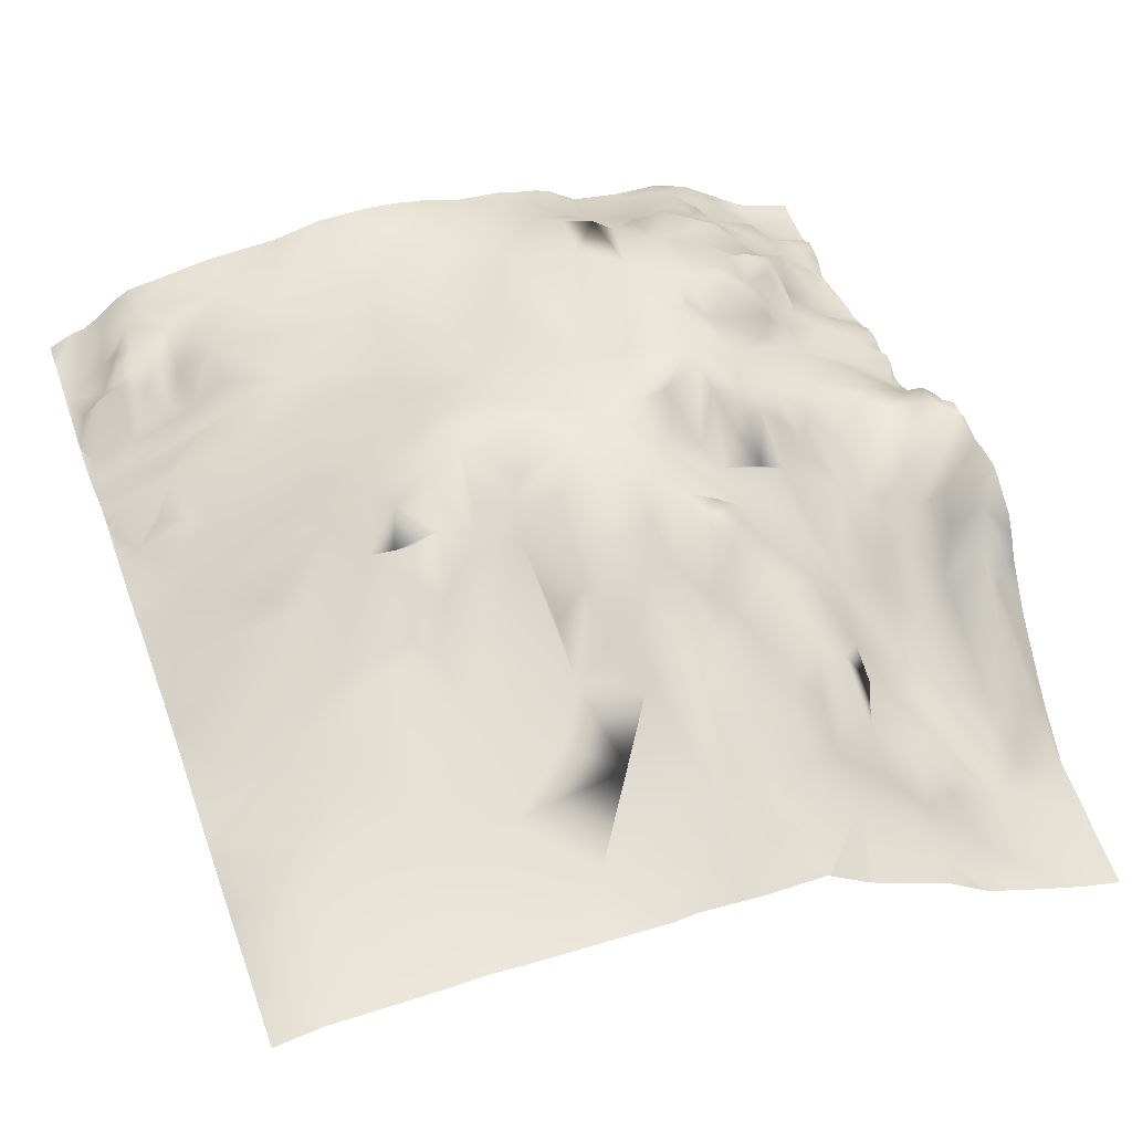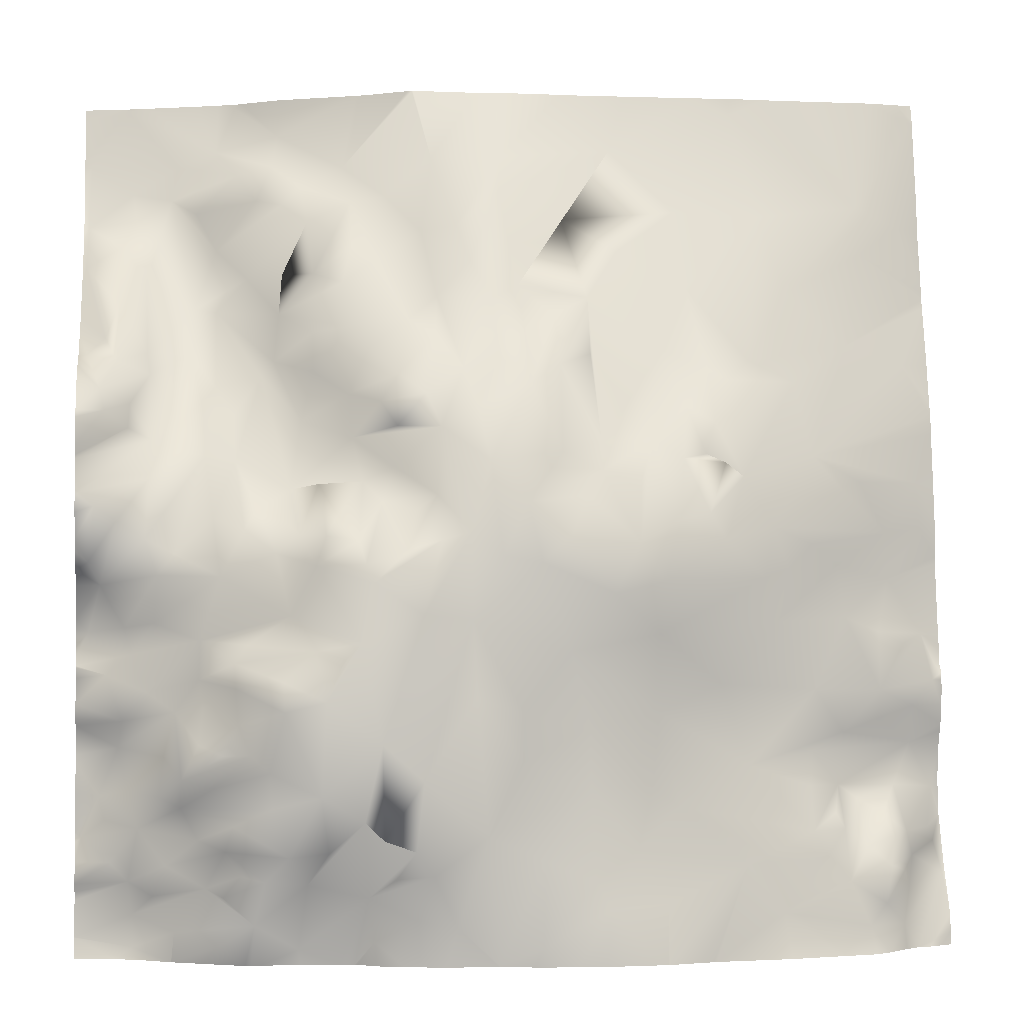
<metadata>
{"format":"obj","ext":"obj","renderer":"f3d","projection":"perspective","resolution":1024,"background":"white","views":[{"elev":44.2,"azim":-20.2,"up":"+Y"},{"elev":-1.5,"azim":172.0,"up":"+Z"}]}
</metadata>
<code>
o lod_0_964_Cube
v -1122 6.117 1428
v -1136 8.591 1417
v -1144 4.876 1427
v -1141 7.921 1415
v -1136 10.37 1411
v -1126 13.71 1406
v -1133 12.66 1401
v -1124 10.2 1415
v -1121 17.97 1398
v -1140 11.16 1399
v -1126 16.61 1396
v -1128 19.46 1388
v -1141 13.31 1385
v -1134 16.44 1385
v -1142 13.8 1380
v -1137 16.43 1380
v -1137 15.25 1375
v -1131 18.38 1385
v -1123 22.77 1380
v -1127 20.62 1378
v -1131 19.15 1376
v -1125 21.78 1376
v -1120 22.15 1386
v -1121 23.64 1375
v -1123 22.88 1370
v -1117 25.42 1379
v -1132 18.53 1370
v -1110 28.04 1374
v -1136 17.69 1369
v -1109 27.41 1369
v -1128 21.17 1363
v -1117 24.42 1363
v -1136 18.69 1362
v -1139 17.09 1367
v -1141 14.69 1368
v -1131 20.18 1358
v -1143 14.33 1365
v -1142 15.81 1363
v -1140 16.65 1361
v -1136 17.7 1359
v -1140 15.32 1356
v -1143 15.77 1342
v -1142 19 1335
v -1144 13.65 1348
v -1143 13.67 1351
v -1141 19.32 1348
v -1142 16.05 1346
v -1138 20.49 1347
v -1138 15.79 1352
v -1139 17.79 1344
v -1135 20.16 1349
v -1136 21.73 1347
v -1133 18.24 1351
v -1134 20.76 1346
v -1136 22.67 1344
v -1131 18.73 1352
v -1131 20.69 1348
v -1131 23.33 1342
v -1137 21.63 1343
v -1139 18.83 1341
v -1135 22.92 1340
v -1138 20.4 1337
v -1133 23.09 1337
v -1123 24.58 1339
v -1128 23.78 1345
v -1119 25.59 1344
v -1104 28.44 1340
v -1110 26.97 1341
v -1097 28 1336
v -1107 26.09 1346
v -1102 27.85 1343
v -1097 28.57 1345
v -1102 27.32 1353
v -1092 26.74 1335
v -1091 28.21 1348
v -1109 26.44 1353
v -1112 25.55 1351
v -1088 27.17 1339
v -1127 23.79 1348
v -1130 22.27 1349
v -1127 21.74 1352
v -1127 20.95 1356
v -1120 22.54 1355
v -1110 25.55 1361
v -1102 27.2 1359
v -1100 27.87 1367
v -1095 27.8 1356
v -1095 28.77 1361
v -1090 29.41 1362
v -1104 28.84 1373
v -1089 28.16 1370
v -1097 29.14 1376
v -1084 30.55 1354
v -1085 28.91 1344
v -1084 26.8 1339
v -1080 25.07 1337
v -1079 25.25 1341
v -1072 22.88 1336
v -1082 28.02 1344
v -1083 29.59 1347
v -1080 29.61 1348
v -1078 29.23 1350
v -1080 30.44 1358
v -1073 24.64 1343
v -1075 27.37 1346
v -1067 24.62 1339
v -1074 28.45 1352
v -1071 27.41 1346
v -1068 25.97 1343
v -1069 27.64 1351
v -1064 23.22 1342
v -1066 23.66 1344
v -1064 23.92 1346
v -1062 21.44 1342
v -1065 26.22 1349
v -1061 21.11 1347
v -1060 21.13 1351
v -1058 19.41 1345
v -1055 18.13 1348
v -1057 18.79 1341
v -1054 16.6 1343
v -1054 16.11 1339
v -1059 19.28 1338
v -1063 22.84 1336
v -1055 16.03 1336
v -1052 17.19 1345
v -1049 12.38 1347
v -1052 15.81 1349
v -1051 13.4 1351
v -1054 15.19 1352
v -1057 21.63 1352
v -1053 14.37 1357
v -1058 18.6 1356
v -1060 23.15 1354
v -1063 23.39 1353
v -1069 28.17 1355
v -1067 27.23 1357
v -1070 29.79 1361
v -1074 30.64 1362
v -1065 24.69 1359
v -1064 26.56 1356
v -1061 24.09 1357
v -1059 19.36 1361
v -1062 20.94 1361
v -1065 26.53 1363
v -1061 20.41 1364
v -1070 29.47 1364
v -1065 24.63 1366
v -1073 27.51 1367
v -1076 30.05 1366
v -1078 30.22 1368
v -1066 22.97 1368
v -1084 29.22 1371
v -1062 20.05 1368
v -1071 24.4 1371
v -1056 18 1363
v -1053 16.6 1360
v -1052 15.75 1364
v -1054 15.71 1366
v -1050 12.73 1369
v -1050 17.69 1376
v -1050 19.47 1382
v -1049 19.06 1384
v -1053 18.81 1381
v -1051 15.59 1374
v -1056 15.51 1385
v -1056 18.53 1379
v -1052 15.55 1372
v -1056 12.71 1390
v -1054 15.42 1369
v -1057 18.77 1375
v -1057 18.04 1370
v -1064 21.54 1375
v -1059 19.22 1377
v -1059 13.89 1388
v -1062 14.14 1388
v -1063 18.03 1381
v -1066 21.05 1380
v -1059 10.75 1392
v -1065 16.32 1387
v -1062 9.457 1394
v -1069 23.96 1377
v -1065 13.38 1392
v -1063 8.145 1396
v -1067 18.99 1382
v -1068 10.32 1397
v -1071 18.17 1384
v -1070 21.91 1381
v -1072 23.12 1379
v -1073 25.52 1376
v -1074 19.9 1385
v -1079 29.66 1374
v -1074 26.14 1379
v -1078 29.26 1376
v -1076 23.03 1381
v -1078 27.35 1379
v -1079 21.3 1385
v -1080 23.01 1383
v -1083 27.85 1378
v -1086 28.44 1379
v -1084 26.06 1382
v -1089 28.08 1379
v -1086 25.46 1383
v -1082 22.35 1386
v -1093 28.34 1377
v -1087 25.01 1391
v -1091 27.25 1387
v -1078 19.03 1390
v -1095 28.36 1383
v -1100 29.26 1379
v -1102 26.2 1383
v -1107 28.4 1378
v -1104 24.78 1386
v -1099 26.3 1388
v -1112 27.23 1381
v -1108 25.31 1385
v -1115 24.59 1382
v -1110 22.61 1389
v -1112 24.95 1387
v -1117 23.34 1387
v -1115 24.24 1388
v -1116 22.54 1391
v -1114 20.53 1393
v -1118 19.27 1396
v -1116 17.94 1398
v -1115 14.03 1407
v -1112 17.33 1400
v -1114 10.25 1416
v -1104 22.75 1389
v -1103 16.02 1405
v -1107 13.48 1411
v -1101 11.75 1414
v -1107 7.217 1423
v -1096 15.95 1407
v -1103 19 1399
v -1100 21.98 1398
v -1101 20.77 1400
v -1099 18.11 1403
v -1096 23.92 1395
v -1096 19.3 1402
v -1090 24.32 1393
v -1093 21.84 1398
v -1093 18.5 1405
v -1089 20.8 1397
v -1094 11.61 1417
v -1087 15.97 1405
v -1091 16.45 1409
v -1089 14 1413
v -1086 18.72 1401
v -1086 11.66 1413
v -1095 9.337 1422
v -1087 8.928 1421
v -1084 16.44 1403
v -1085 23.78 1394
v -1085 5.376 1430
v -1078 3.203 1421
v -1070 -1.662 1425
v -1066 -5.595 1429
v -1064 -4.937 1424
v -1053 -10.36 1429
v -1049 -9.555 1423
v -1059 -5.934 1422
v -1049 -7.477 1415
v -1054 -6.776 1419
v -1066 0.09 1420
v -1058 -4.86 1418
v -1055 -4.435 1416
v -1070 0.693 1421
v -1061 -2.767 1416
v -1073 3.219 1419
v -1068 3.375 1417
v -1071 5.035 1416
v -1064 -0.211 1412
v -1073 7.695 1414
v -1078 7.126 1417
v -1082 7.832 1417
v -1080 12.47 1410
v -1078 11.03 1411
v -1074 12.18 1408
v -1077 14.39 1407
v -1077 16.78 1402
v -1070 8.415 1404
v -1071 7.232 1408
v -1079 18.51 1399
v -1067 3.014 1408
v -1082 21.31 1396
v -1061 1.665 1405
v -1080 21.78 1393
v -1056 0.06101 1408
v -1082 22.82 1391
v -1077 17.49 1394
v -1072 15.44 1392
v -1074 14.59 1397
v -1074 14.77 1401
v -1070 10.46 1398
v -1063 2.95 1404
v -1061 4.815 1400
v -1056 6.015 1400
v -1056 7.899 1397
v -1053 5.86 1405
v -1054 12.15 1394
v -1053 12.21 1398
v -1054 14.54 1391
v -1051 16.35 1393
v -1051 15.3 1395
v -1049 9.279 1399
v -1051 8.479 1401
v -1049 -3.11 1410
v -1053 -0.846 1412
v -1052 -10.76 1430
v -1053 -10.5 1430
v -1048 -11.44 1428
v -1048 -11.8 1430
v -1053 -10.4 1430
v -1048 -9.851 1423
v -1048 -10.09 1424
v -1055 -9.686 1430
v -1066 -5.687 1430
v -1066 -5.186 1430
v -1061 -7.546 1430
v -1064 -6.547 1430
v -1071 -2.359 1430
v -1085 5.037 1430
v -1085 5.347 1430
v -1085 5.34 1430
v -1079 1.489 1430
v -1080 2.035 1430
v -1093 5.143 1430
v -1048 -9.308 1421
v -1048 -7.535 1415
v -1048 -6.398 1414
v -1048 -2.871 1409
v -1048 -1.316 1408
v -1048 17.14 1377
v -1048 15.82 1376
v -1048 3.141 1404
v -1048 5.128 1402
v -1048 9.875 1399
v -1048 12.47 1398
v -1048 14.53 1396
v -1048 17.7 1392
v -1048 18.1 1392
v -1048 18.21 1388
v -1048 18.19 1387
v -1048 18.25 1389
v -1048 19.1 1384
v -1048 19.03 1383
v -1048 19.2 1382
v -1048 17.47 1379
v -1048 12.06 1369
v -1048 12.46 1370
v -1048 11.94 1367
v -1048 13.12 1366
v -1048 12.66 1355
v -1048 12.52 1352
v -1048 12.46 1356
v -1048 13.16 1359
v -1048 12.19 1347
v -1048 12.23 1346
v -1048 13.81 1374
v -1048 13.46 1365
v -1048 12.83 1364
v -1048 13.59 1365
v -1048 13.73 1361
v -1048 13.67 1360
v -1048 13.87 1344
v -1048 14.42 1342
v -1048 13.89 1341
v -1048 13.71 1340
v -1048 14.34 1337
v -1053 15.91 1334
v -1055 16.63 1334
v -1048 14.33 1336
v -1048 14.91 1334
v -1059 18.81 1334
v -1059 18.85 1334
v -1059 18.87 1334
v -1066 22.43 1334
v -1067 22.55 1334
v -1068 22.46 1334
v -1072 22.48 1334
v -1076 22.9 1334
v -1078 23.07 1334
v -1078 23.27 1334
v -1081 25.06 1334
v -1083 25.65 1334
v -1084 25.85 1334
v -1087 26.44 1334
v -1092 26.71 1334
v -1092 26.72 1334
v -1118 5.448 1430
v -1121 5.651 1430
v -1122 5.667 1430
v -1095 5.31 1430
v -1099 5.558 1430
v -1102 5.206 1430
v -1109 5.314 1430
v -1126 5.444 1430
v -1131 5.307 1430
v -1144 11.29 1393
v -1144 10.86 1395
v -1142 4.623 1430
v -1138 5.223 1430
v -1144 7.995 1407
v -1144 7.811 1409
v -1144 8.097 1407
v -1144 8.371 1406
v -1144 4.224 1430
v -1144 4.691 1428
v -1144 4.811 1427
v -1144 6.389 1418
v -1144 6.634 1415
v -1144 10 1399
v -1144 4.796 1427
v -1144 11.52 1391
v -1110 27.92 1334
v -1115 26.73 1334
v -1110 27.93 1334
v -1115 26.64 1334
v -1144 12.73 1376
v -1144 12.77 1377
v -1144 12.26 1385
v -1144 12.7 1381
v -1144 13.76 1368
v -1144 13.96 1367
v -1144 14.13 1365
v -1144 14.91 1364
v -1144 14.86 1363
v -1144 14.77 1361
v -1144 14.5 1358
v -1144 14.24 1358
v -1144 15.03 1362
v -1144 13.51 1355
v -1144 13.28 1352
v -1144 13.63 1348
v -1144 13.63 1348
v -1144 15.57 1342
v -1144 15.71 1342
v -1096 27.59 1334
v -1100 28.15 1334
v -1103 28.31 1334
v -1110 27.96 1334
v -1124 25.81 1334
v -1138 20.78 1334
v -1139 19.69 1334
v -1141 19.41 1334
v -1130 24.68 1334
v -1134 23.9 1334
v -1135 22.84 1334
v -1142 18.69 1334
v -1144 17.65 1338
v -1144 17.79 1336
v -1144 18.01 1334
f 3 403 2
f 3 2 4
f 4 405 412
f 2 5 4
f 5 405 4
f 2 6 5
f 5 6 7
f 2 8 6
f 2 1 8
f 6 9 7
f 8 9 6
f 7 9 11
f 7 12 10
f 7 11 12
f 10 400 401
f 12 14 13
f 13 16 15
f 14 16 13
f 17 421 15
f 15 16 17
f 14 18 16
f 14 12 18
f 18 19 16
f 18 12 19
f 16 19 20
f 16 20 21
f 16 21 17
f 20 19 22
f 20 22 21
f 12 23 19
f 11 23 12
f 19 24 22
f 21 22 25
f 22 24 25
f 19 26 24
f 19 23 26
f 21 25 27
f 17 21 27
f 26 28 24
f 17 27 29
f 24 28 30
f 24 30 25
f 27 25 31
f 30 32 25
f 25 32 31
f 29 27 33
f 27 31 33
f 34 29 33
f 35 29 34
f 35 34 33
f 35 17 29
f 33 31 36
f 35 424 17
f 37 35 38
f 38 35 33
f 38 33 39
f 39 33 40
f 40 33 36
f 40 36 41
f 39 40 41
f 38 429 432
f 445 43 42
f 44 45 46
f 44 46 47
f 44 47 42
f 45 48 46
f 46 48 47
f 41 49 45
f 49 48 45
f 42 47 50
f 47 48 50
f 49 51 48
f 48 52 50
f 48 51 52
f 49 53 51
f 51 54 52
f 51 53 54
f 52 55 50
f 52 54 55
f 49 56 53
f 41 56 49
f 53 57 54
f 53 56 57
f 55 54 58
f 54 57 58
f 50 55 59
f 50 59 60
f 50 60 42
f 59 55 61
f 59 61 60
f 55 58 61
f 42 60 62
f 60 61 62
f 62 445 42
f 61 63 62
f 61 58 63
f 62 449 444
f 63 449 62
f 58 64 63
f 63 447 448
f 64 447 63
f 65 64 58
f 57 65 58
f 64 419 443
f 66 419 64
f 65 66 64
f 66 416 417
f 67 441 442
f 68 442 418
f 68 416 66
f 67 440 441
f 69 439 440
f 70 67 68
f 66 70 68
f 71 69 67
f 70 71 67
f 72 69 71
f 70 73 71
f 73 72 71
f 72 74 69
f 74 439 69
f 73 75 72
f 72 75 74
f 76 73 70
f 74 389 390
f 77 76 70
f 66 77 70
f 78 389 74
f 75 78 74
f 79 66 65
f 57 79 65
f 77 66 79
f 80 79 57
f 56 80 57
f 80 56 79
f 56 81 79
f 82 81 56
f 41 82 56
f 41 36 82
f 81 83 79
f 82 83 81
f 36 83 82
f 83 77 79
f 31 83 36
f 31 32 83
f 83 84 77
f 32 84 83
f 84 76 77
f 30 84 32
f 84 85 76
f 76 85 73
f 30 86 84
f 86 85 84
f 85 87 73
f 73 87 75
f 85 88 87
f 86 88 85
f 89 75 87
f 88 89 87
f 30 90 86
f 28 90 30
f 86 91 88
f 88 91 89
f 90 92 86
f 92 91 86
f 89 93 75
f 89 91 93
f 75 93 94
f 75 94 78
f 94 95 78
f 95 387 78
f 96 386 95
f 96 384 385
f 95 97 96
f 96 383 384
f 94 97 95
f 97 382 383
f 98 380 381
f 94 99 97
f 100 99 94
f 100 97 99
f 93 100 94
f 100 93 101
f 100 102 97
f 101 102 100
f 93 103 101
f 101 103 102
f 91 103 93
f 102 104 97
f 97 104 98
f 102 105 104
f 104 106 98
f 106 380 98
f 102 107 105
f 103 107 102
f 105 108 104
f 107 108 105
f 108 109 104
f 104 109 106
f 110 108 107
f 109 111 106
f 112 111 109
f 108 113 109
f 113 112 109
f 112 114 111
f 111 114 106
f 113 114 112
f 108 115 113
f 110 115 108
f 115 116 113
f 110 117 115
f 115 117 116
f 116 118 113
f 113 118 114
f 117 119 116
f 116 119 118
f 114 118 120
f 118 121 120
f 118 119 121
f 120 122 114
f 121 122 120
f 114 123 106
f 114 122 123
f 106 123 124
f 106 378 379
f 124 377 378
f 123 377 124
f 123 375 376
f 123 122 125
f 125 371 372
f 370 125 122
f 373 371 125
f 122 369 370
f 121 369 122
f 367 121 126
f 119 126 121
f 126 366 367
f 127 366 126
f 119 127 126
f 127 358 359
f 119 128 127
f 129 127 128
f 129 128 119
f 129 358 127
f 130 129 119
f 131 130 119
f 131 119 117
f 132 129 130
f 354 129 132
f 133 130 131
f 133 132 130
f 134 131 117
f 133 131 134
f 135 134 117
f 135 117 110
f 136 135 110
f 107 136 110
f 136 137 135
f 137 134 135
f 138 136 107
f 138 137 136
f 139 138 107
f 139 107 103
f 138 140 137
f 141 134 137
f 140 141 137
f 141 142 134
f 140 142 141
f 142 143 134
f 143 133 134
f 143 132 133
f 140 144 142
f 144 143 142
f 145 144 140
f 145 140 138
f 144 146 143
f 146 144 145
f 147 145 138
f 139 147 138
f 148 145 147
f 148 146 145
f 139 149 147
f 149 148 147
f 150 149 139
f 151 150 139
f 151 149 150
f 151 139 103
f 149 152 148
f 103 153 151
f 91 153 103
f 152 154 148
f 148 154 146
f 155 152 149
f 155 154 152
f 151 155 149
f 154 156 146
f 146 156 143
f 156 157 143
f 143 157 132
f 156 158 157
f 157 357 132
f 364 157 158
f 132 356 354
f 159 158 156
f 154 159 156
f 158 362 364
f 361 158 159
f 160 352 353
f 159 353 361
f 160 350 352
f 161 334 335
f 162 348 349
f 349 161 162
f 162 347 348
f 163 346 347
f 164 162 161
f 335 165 161
f 164 161 165
f 165 351 160
f 166 162 164
f 166 163 162
f 167 164 165
f 166 164 167
f 168 165 160
f 169 163 166
f 344 163 169
f 168 160 170
f 170 160 159
f 171 165 168
f 171 168 170
f 167 165 171
f 172 170 159
f 171 170 172
f 172 159 154
f 173 172 154
f 173 171 172
f 173 154 155
f 174 167 171
f 174 171 173
f 175 166 167
f 175 169 166
f 176 167 174
f 175 167 176
f 177 174 173
f 176 174 177
f 178 177 173
f 176 179 175
f 179 169 175
f 180 176 177
f 180 177 178
f 181 179 176
f 182 178 173
f 182 173 155
f 183 181 176
f 180 183 176
f 184 181 183
f 185 180 178
f 185 178 182
f 186 183 180
f 186 184 183
f 187 180 185
f 186 180 187
f 188 185 182
f 187 185 188
f 189 188 182
f 187 188 189
f 190 182 155
f 189 182 190
f 190 155 151
f 191 187 189
f 192 190 151
f 192 151 153
f 193 189 190
f 191 189 193
f 194 190 192
f 195 191 193
f 196 193 190
f 196 195 193
f 196 190 194
f 197 191 195
f 197 195 196
f 197 187 191
f 198 196 194
f 197 196 198
f 199 194 192
f 198 194 199
f 200 199 192
f 200 192 153
f 201 198 199
f 202 200 153
f 203 201 199
f 203 199 200
f 203 198 201
f 202 203 200
f 91 202 153
f 204 198 203
f 204 197 198
f 205 202 91
f 92 205 91
f 202 206 203
f 206 204 203
f 207 202 205
f 207 206 202
f 204 208 197
f 206 208 204
f 208 187 197
f 209 205 92
f 207 205 209
f 210 209 92
f 210 92 90
f 211 209 210
f 212 210 90
f 211 210 212
f 212 90 28
f 213 209 211
f 212 213 211
f 214 207 209
f 214 209 213
f 215 212 28
f 26 215 28
f 213 212 216
f 217 215 26
f 218 216 212
f 215 218 212
f 218 213 216
f 23 217 26
f 217 219 215
f 219 218 215
f 220 217 23
f 220 219 217
f 23 221 220
f 221 219 220
f 222 221 23
f 221 223 219
f 222 223 221
f 223 218 219
f 224 222 23
f 11 224 23
f 9 224 11
f 224 225 222
f 9 225 224
f 225 223 222
f 226 225 9
f 8 226 9
f 225 227 223
f 226 227 225
f 223 227 218
f 8 228 226
f 8 1 228
f 227 229 218
f 218 229 213
f 229 214 213
f 226 230 227
f 227 230 229
f 228 231 226
f 226 231 230
f 228 232 231
f 231 232 230
f 228 233 232
f 1 233 228
f 232 234 230
f 233 234 232
f 230 235 229
f 235 236 229
f 229 236 214
f 230 237 235
f 235 237 236
f 230 238 237
f 237 238 236
f 230 234 238
f 236 239 214
f 238 239 236
f 239 207 214
f 238 234 240
f 238 240 239
f 241 207 239
f 241 206 207
f 240 242 239
f 242 241 239
f 240 234 243
f 243 242 240
f 242 244 241
f 243 244 242
f 241 244 206
f 245 243 234
f 233 245 234
f 243 246 244
f 245 247 243
f 247 246 243
f 245 248 247
f 246 249 244
f 248 250 247
f 247 250 246
f 245 251 248
f 233 251 245
f 252 250 248
f 251 252 248
f 246 250 253
f 246 253 249
f 396 251 233
f 244 249 254
f 244 254 206
f 251 328 252
f 255 256 252
f 323 256 255
f 258 259 257
f 321 259 258
f 310 312 260
f 260 316 261
f 261 315 329
f 260 261 262
f 259 260 262
f 329 263 261
f 262 261 264
f 264 261 263
f 259 262 265
f 262 264 266
f 262 266 265
f 264 263 267
f 266 264 267
f 268 259 265
f 257 259 268
f 265 266 269
f 257 268 270
f 256 257 270
f 268 265 271
f 265 269 271
f 270 268 272
f 268 271 272
f 271 269 273
f 272 271 273
f 269 266 273
f 270 272 274
f 274 272 273
f 256 270 275
f 270 274 275
f 276 256 275
f 252 256 276
f 252 276 250
f 250 276 277
f 276 275 277
f 250 277 253
f 275 278 277
f 278 275 279
f 275 274 279
f 278 280 277
f 278 279 280
f 277 280 281
f 253 277 281
f 280 279 282
f 280 282 281
f 279 274 283
f 279 283 282
f 274 282 283
f 281 284 253
f 274 285 282
f 274 273 285
f 253 284 286
f 249 253 286
f 249 286 254
f 273 287 285
f 273 266 287
f 254 286 288
f 266 289 287
f 266 267 289
f 254 288 290
f 254 290 206
f 290 208 206
f 288 208 290
f 286 291 288
f 288 291 208
f 286 284 291
f 291 292 208
f 208 292 187
f 284 293 291
f 291 293 292
f 281 293 284
f 292 186 187
f 281 294 293
f 281 282 294
f 293 295 292
f 294 295 293
f 295 186 292
f 282 295 294
f 295 296 186
f 282 296 295
f 282 285 296
f 186 296 184
f 285 287 296
f 296 297 184
f 296 287 297
f 184 297 181
f 297 179 181
f 287 298 297
f 287 289 298
f 297 299 179
f 297 298 299
f 179 299 169
f 289 300 298
f 299 301 169
f 298 302 299
f 298 300 302
f 169 301 303
f 303 344 169
f 301 304 303
f 345 303 304
f 299 305 301
f 301 305 304
f 299 302 305
f 304 342 345
f 341 304 305
f 302 306 305
f 305 340 341
f 339 305 306
f 306 338 339
f 302 307 306
f 300 307 302
f 307 337 306
f 306 337 338
f 300 308 307
f 307 333 336
f 309 308 300
f 289 309 300
f 267 309 289
f 267 263 309
f 309 263 308
f 331 308 263
f 308 332 333
f 263 330 331
f 314 311 260
f 401 413 10
f 407 7 10
f 381 382 98
f 311 310 260
f 398 2 399
f 391 233 1
f 318 321 258
f 392 391 1
f 403 399 2
f 451 42 43
f 423 13 15
f 436 435 44
f 325 324 255
f 325 252 328
f 422 415 13
f 425 37 426
f 413 407 10
f 316 315 261
f 398 393 1
f 450 452 43
f 427 37 38
f 317 259 320
f 351 350 160
f 412 411 4
f 430 429 39
f 438 437 42
f 326 322 257
f 410 414 3
f 428 427 38
f 415 12 13
f 435 45 44
f 446 450 43
f 433 431 41
f 424 420 17
f 319 318 258
f 319 257 322
f 363 362 158
f 326 256 327
f 395 394 251
f 421 423 15
f 409 402 3
f 406 5 7
f 372 375 125
f 433 45 434
f 324 323 255
f 414 409 3
f 437 44 42
f 357 356 132
f 432 428 38
f 411 3 4
f 317 314 260
f 387 388 78
f 393 392 1
f 452 451 43
f 430 41 431
f 397 396 233
f 3 402 403
f 5 404 405
f 10 12 400
f 17 420 421
f 35 425 424
f 38 39 429
f 445 446 43
f 62 444 445
f 63 448 449
f 64 443 447
f 66 417 419
f 68 67 442
f 68 418 416
f 67 69 440
f 74 390 439
f 78 388 389
f 95 386 387
f 96 385 386
f 96 97 383
f 97 98 382
f 106 379 380
f 106 124 378
f 123 376 377
f 123 125 375
f 370 373 125
f 373 374 371
f 121 368 369
f 367 368 121
f 127 359 366
f 129 355 358
f 354 355 129
f 157 365 357
f 364 365 157
f 361 363 158
f 159 160 353
f 349 334 161
f 162 163 347
f 335 360 165
f 165 360 351
f 344 346 163
f 396 395 251
f 251 394 328
f 323 327 256
f 321 320 259
f 310 313 312
f 260 312 316
f 329 330 263
f 303 343 344
f 345 343 303
f 341 342 304
f 339 340 305
f 307 336 337
f 307 308 333
f 331 332 308
f 407 406 7
f 398 1 2
f 391 397 233
f 451 438 42
f 423 422 13
f 325 255 252
f 425 35 37
f 450 453 452
f 427 426 37
f 317 260 259
f 415 400 12
f 435 434 45
f 319 258 257
f 326 257 256
f 409 408 402
f 406 404 5
f 433 41 45
f 437 436 44
f 411 410 3
f 430 39 41

</code>
